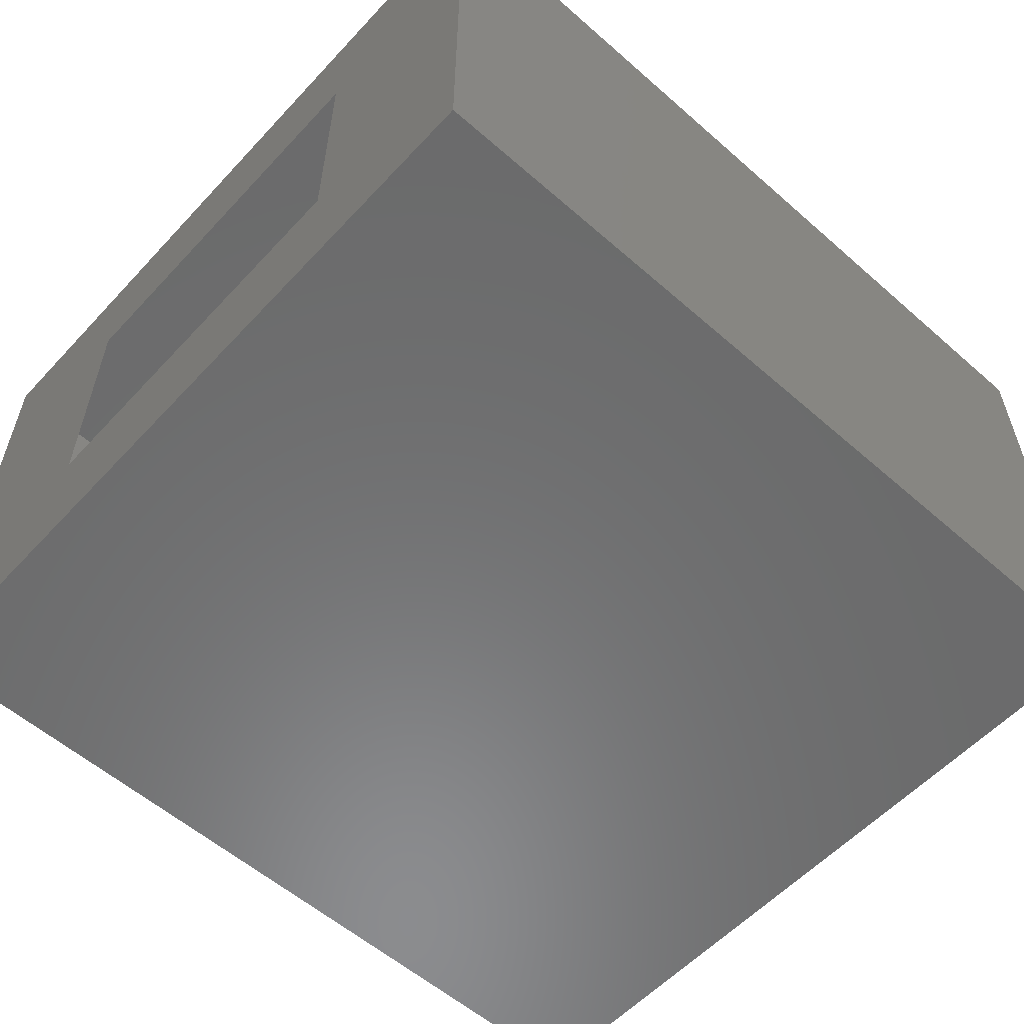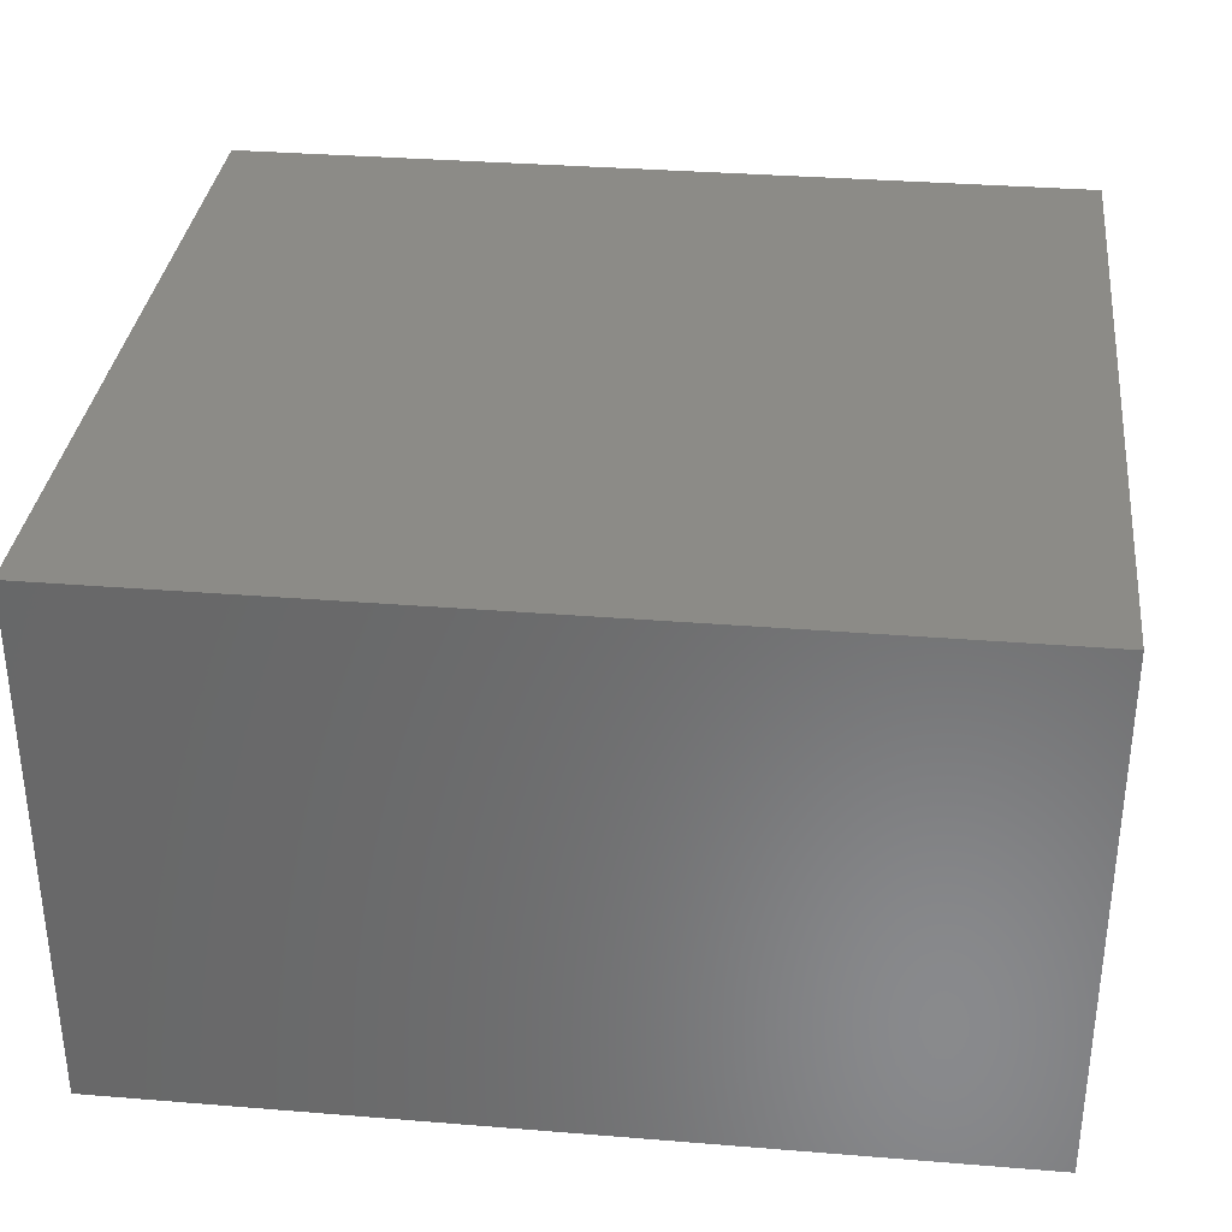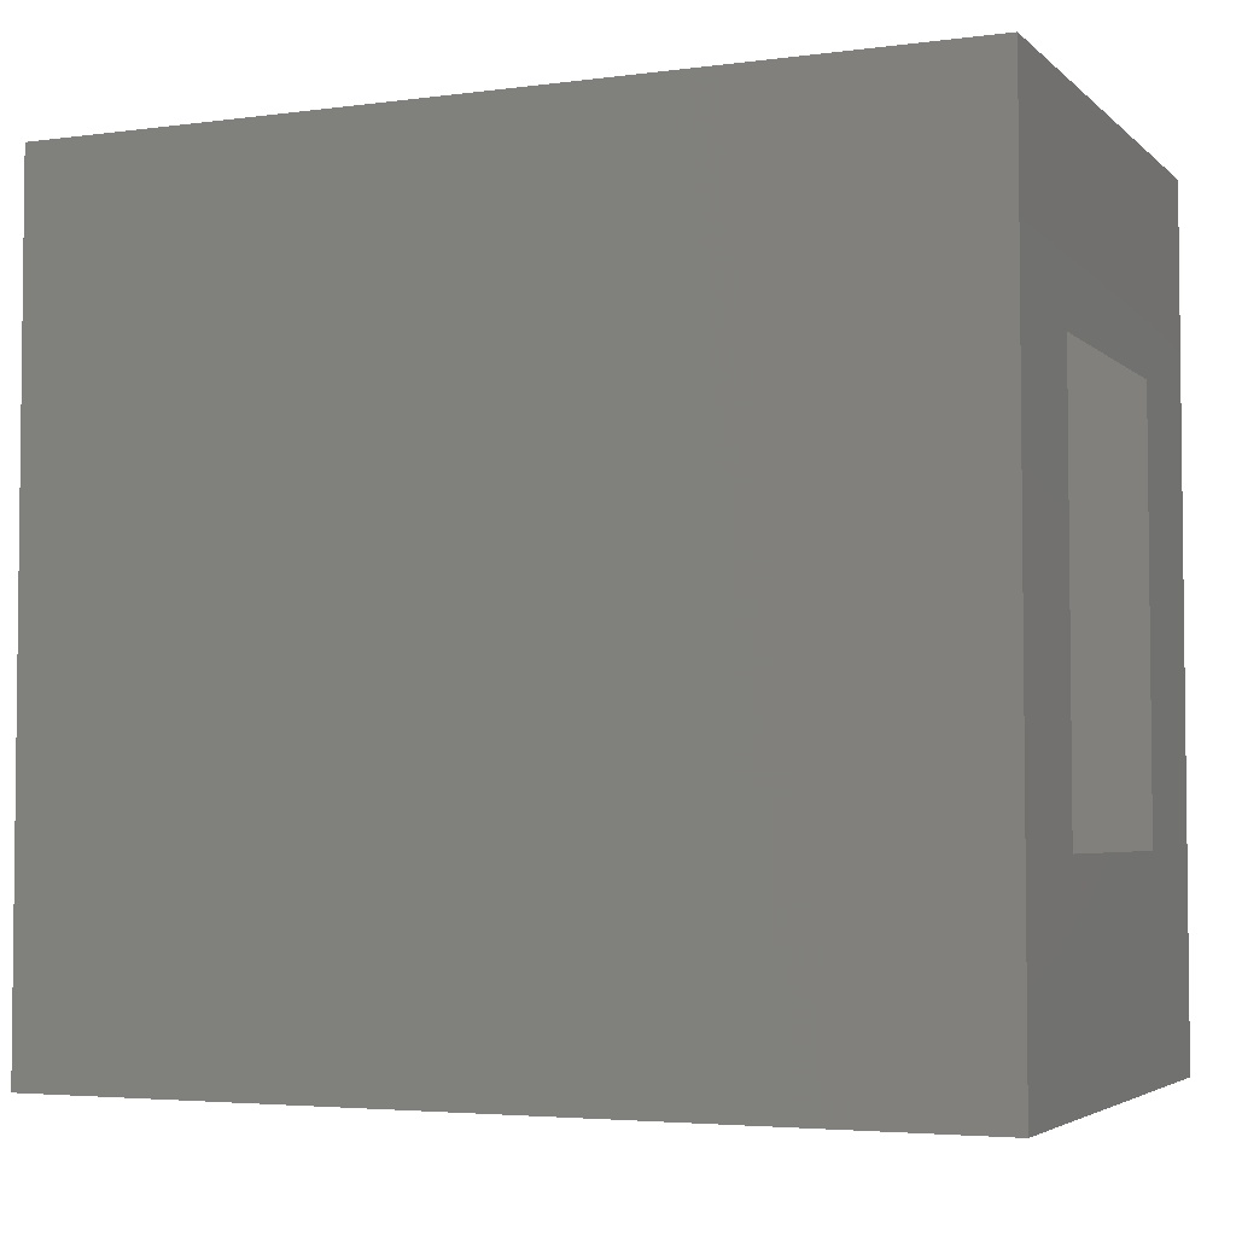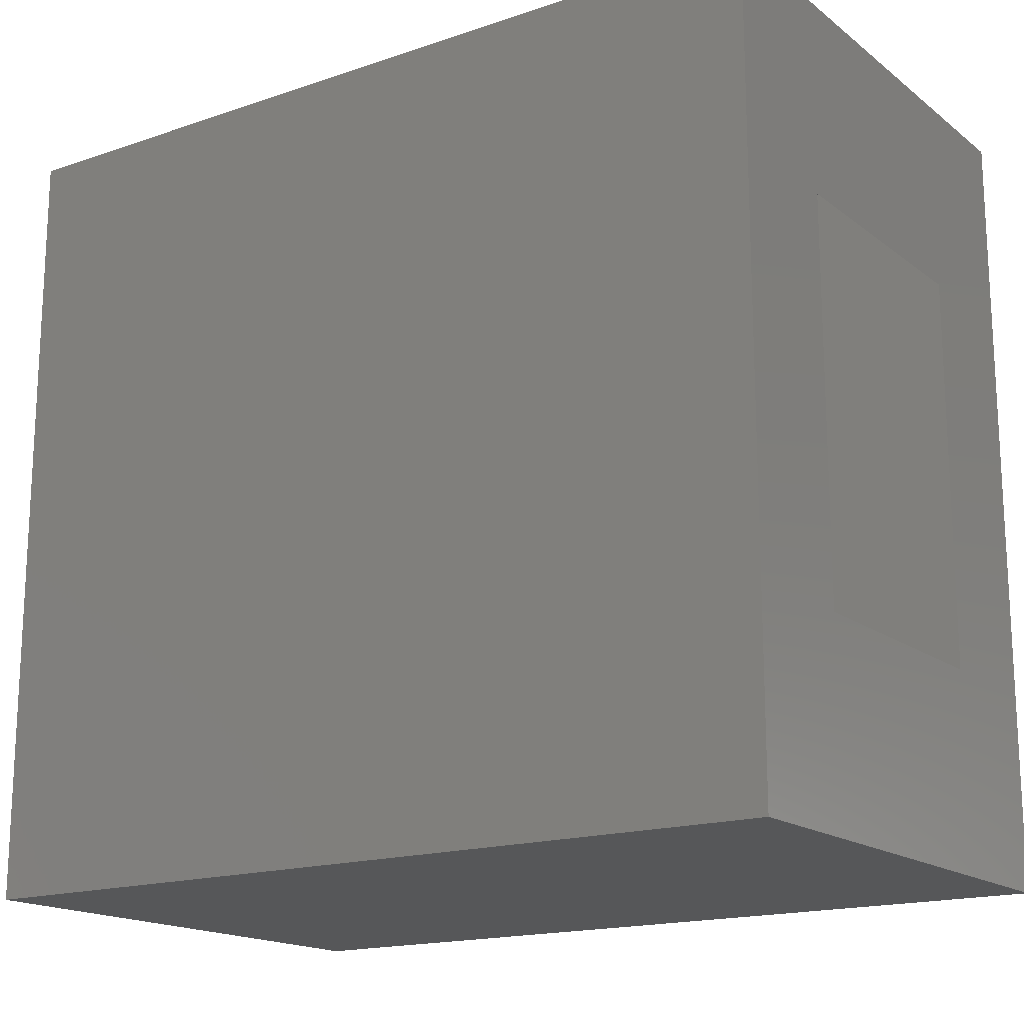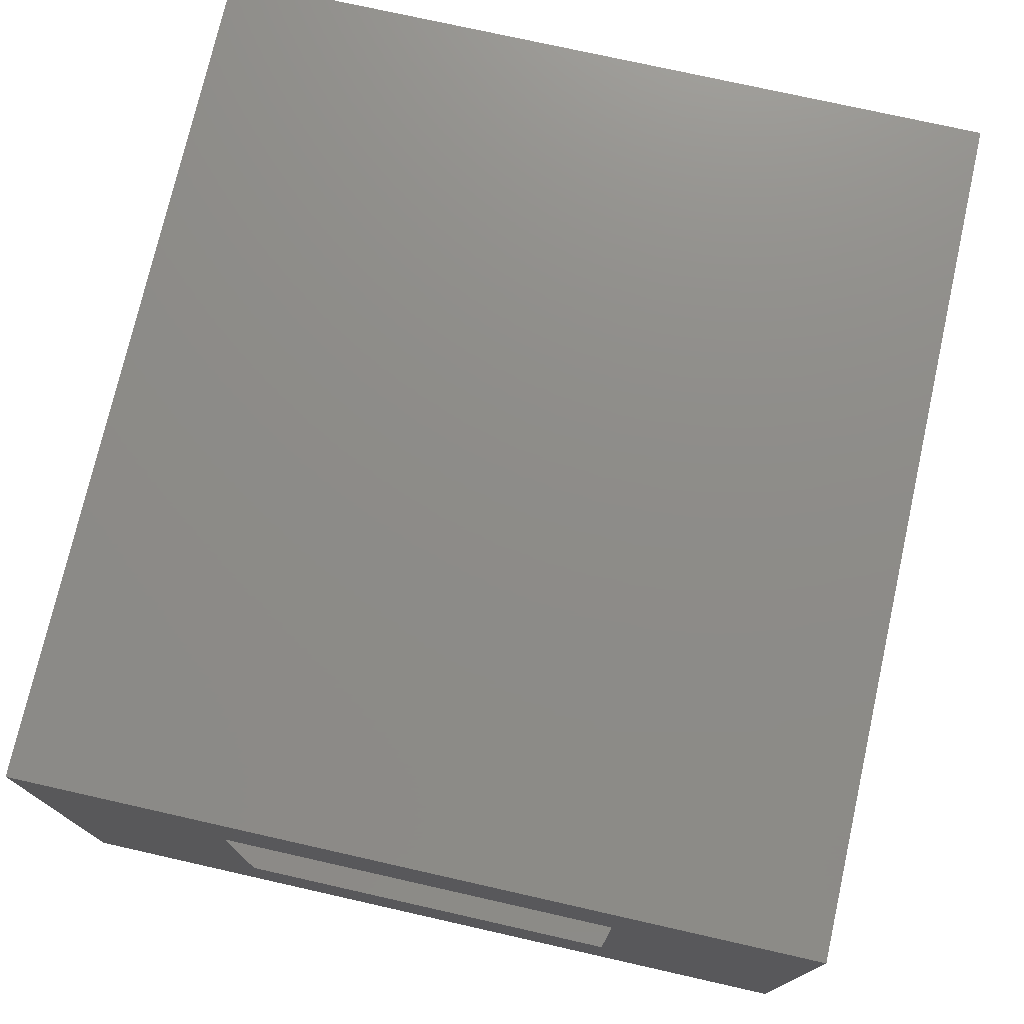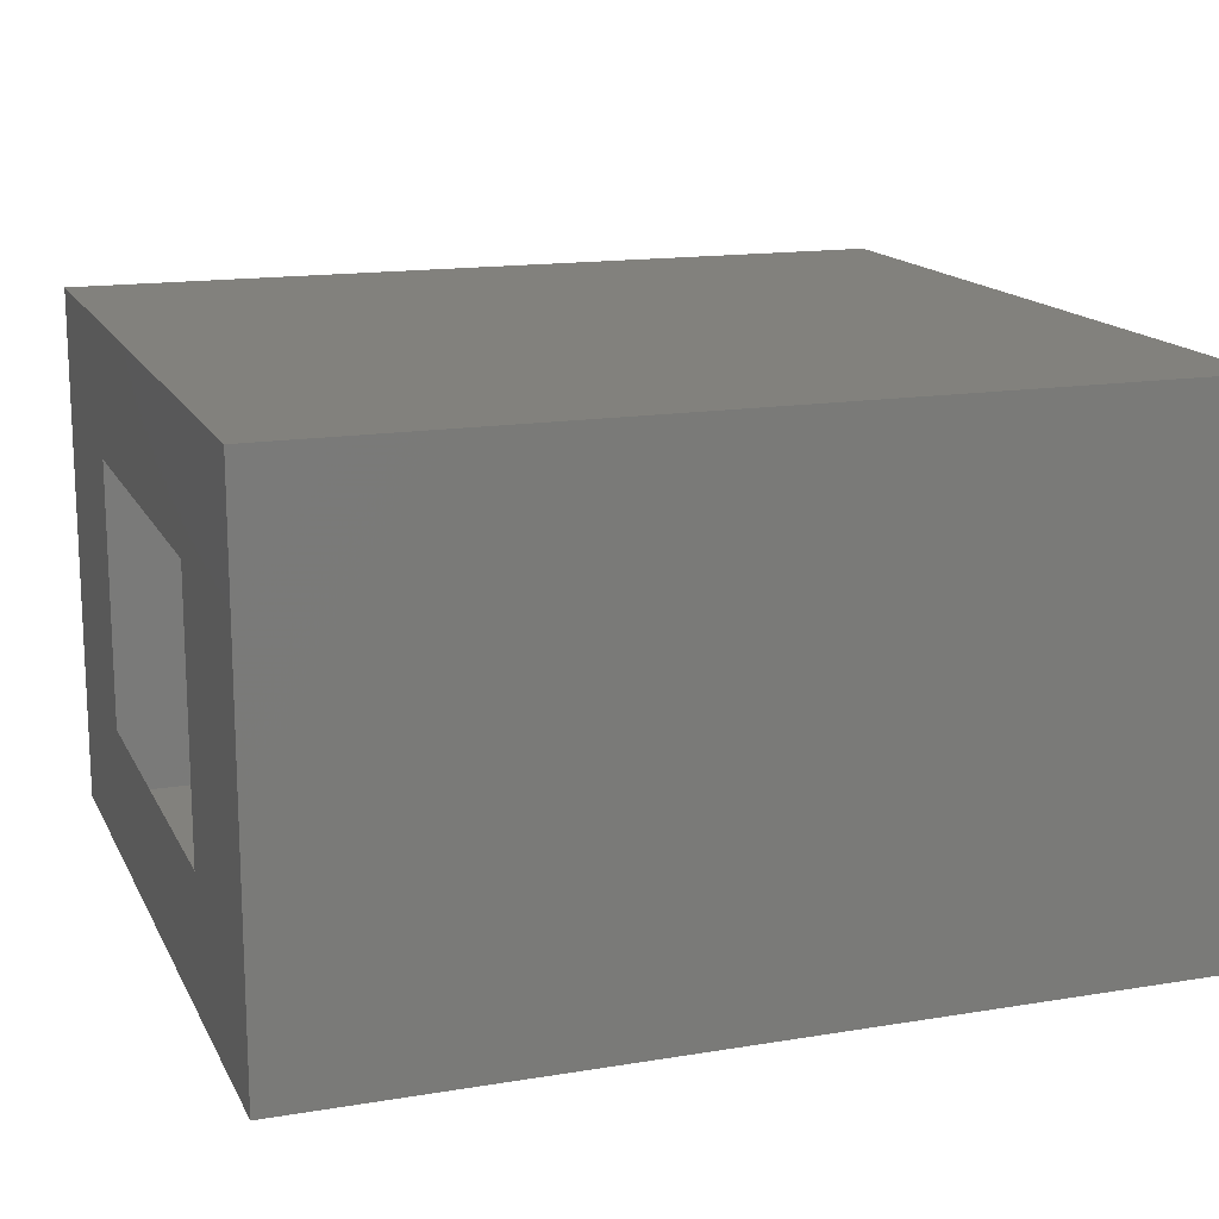
<metadata>
{"format":"stl","ext":"stl","renderer":"f3d","projection":"perspective","resolution":1024,"background":"white","views":[{"elev":-57.3,"azim":137.7,"up":"+Z"},{"elev":33.7,"azim":6.3,"up":"+Z"},{"elev":-4.0,"azim":-156.6,"up":"+Y"},{"elev":-17.0,"azim":34.3,"up":"+Y"},{"elev":74.9,"azim":102.7,"up":"+Z"},{"elev":15.4,"azim":160.8,"up":"+Z"}]}
</metadata>
<code>
# stl→obj: 16 verts, 24 faces
v 0 -21 8
v 0 -21 0
v 13 -21 0
v 13 -21 8
v 13 -18 2
v 13 -18 6
v 13 -9 0
v 13 -12 2
v 13 -12 6
v 13 -9 8
v 0 -9 0
v 0 -9 8
v 0 -12 2
v 0 -12 6
v 0 -18 2
v 0 -18 6
f 1 2 3
f 1 3 4
f 5 6 4
f 5 4 3
f 3 7 8
f 3 8 5
f 6 9 10
f 6 10 4
f 7 10 9
f 7 9 8
f 10 7 11
f 10 11 12
f 13 14 12
f 13 12 11
f 11 2 15
f 11 15 13
f 14 16 1
f 14 1 12
f 2 1 16
f 2 16 15
f 11 7 3
f 11 3 2
f 12 1 4
f 12 4 10

</code>
